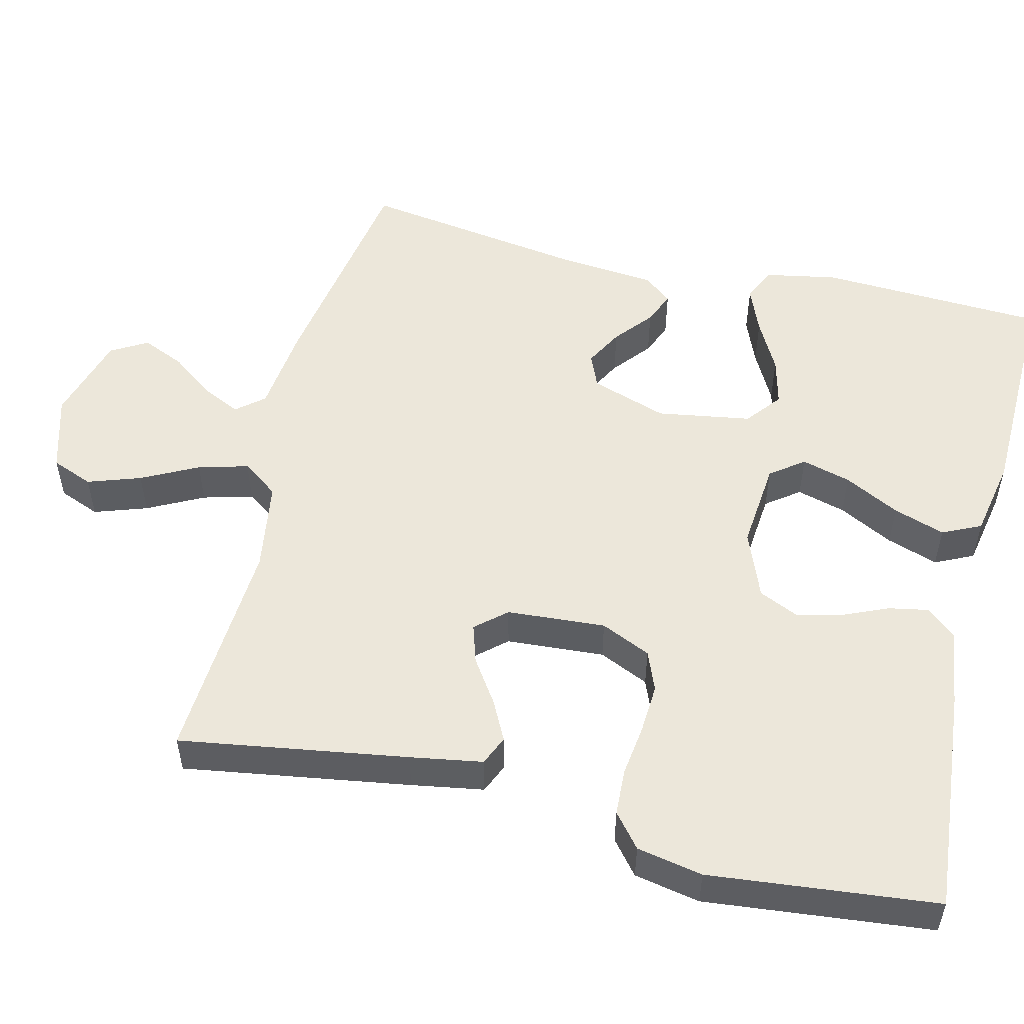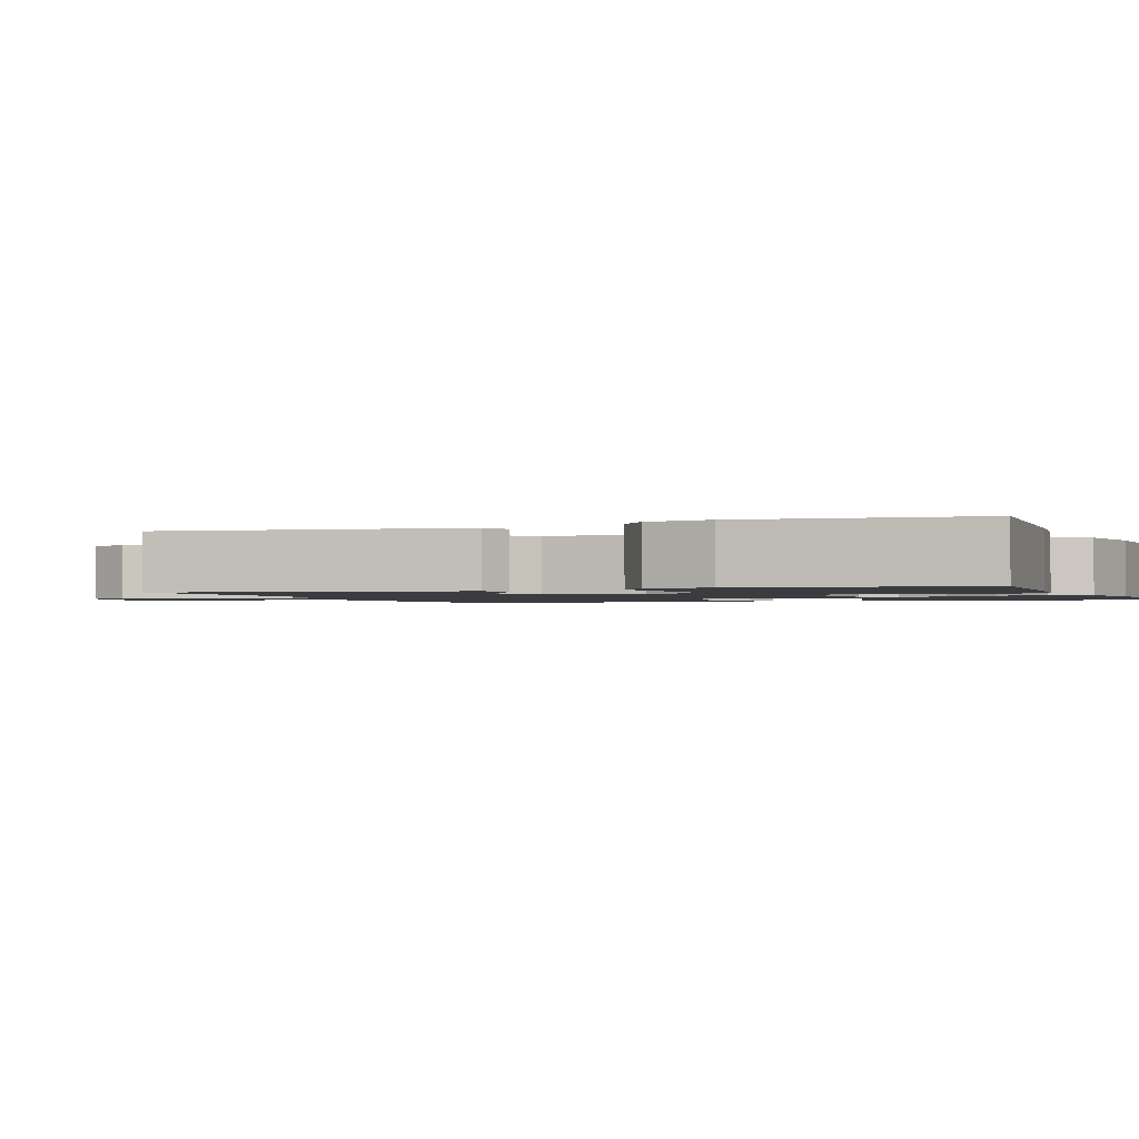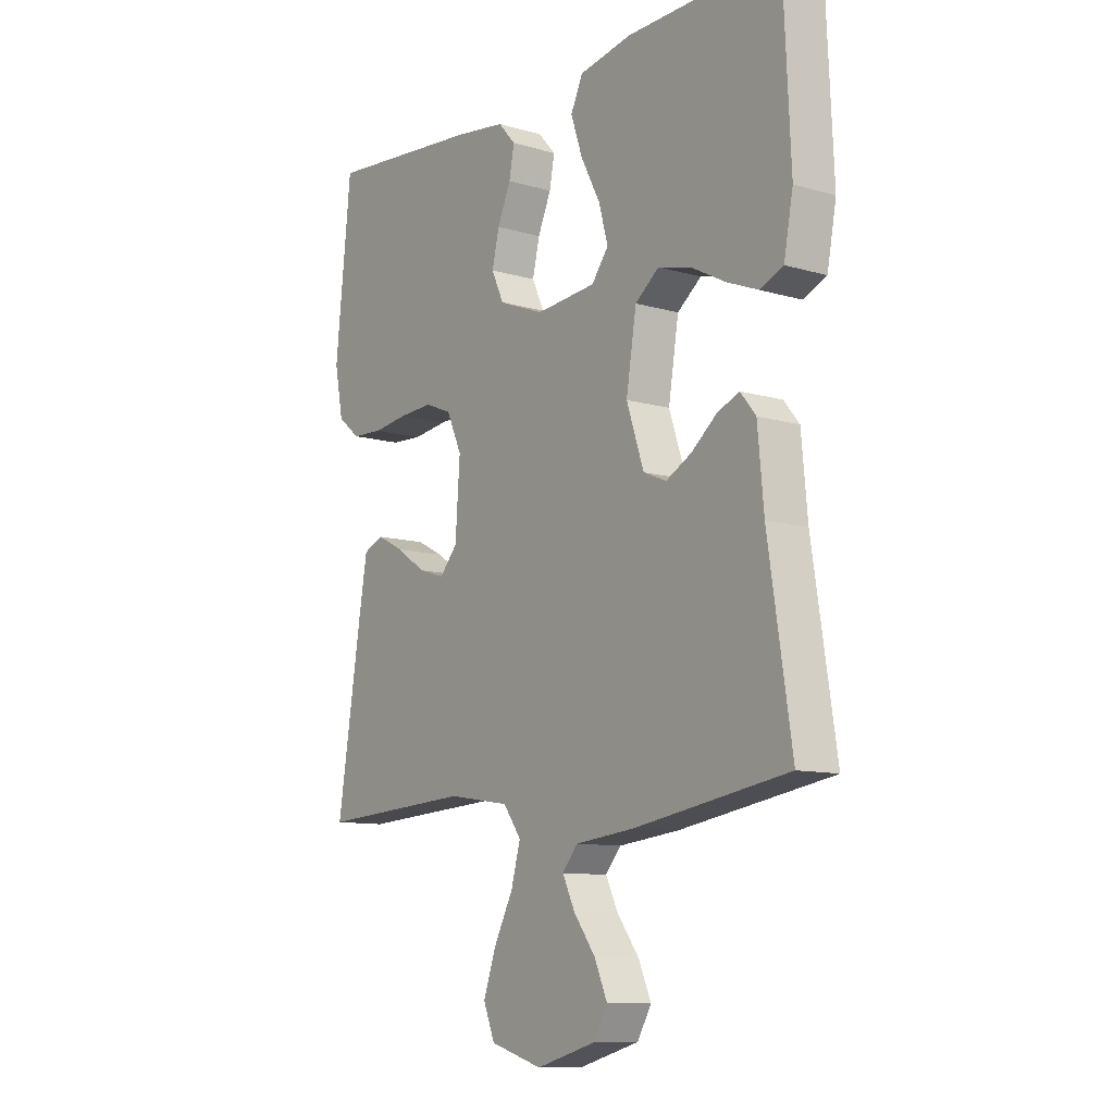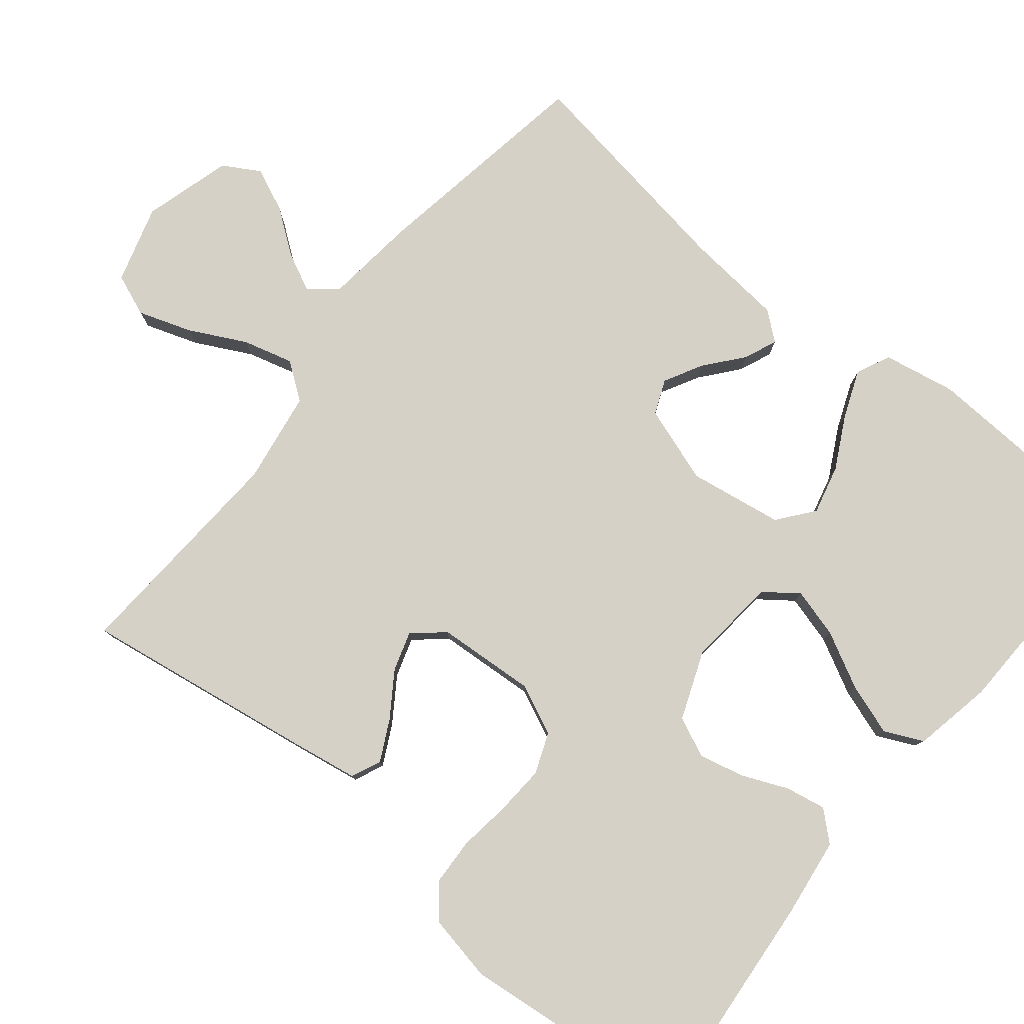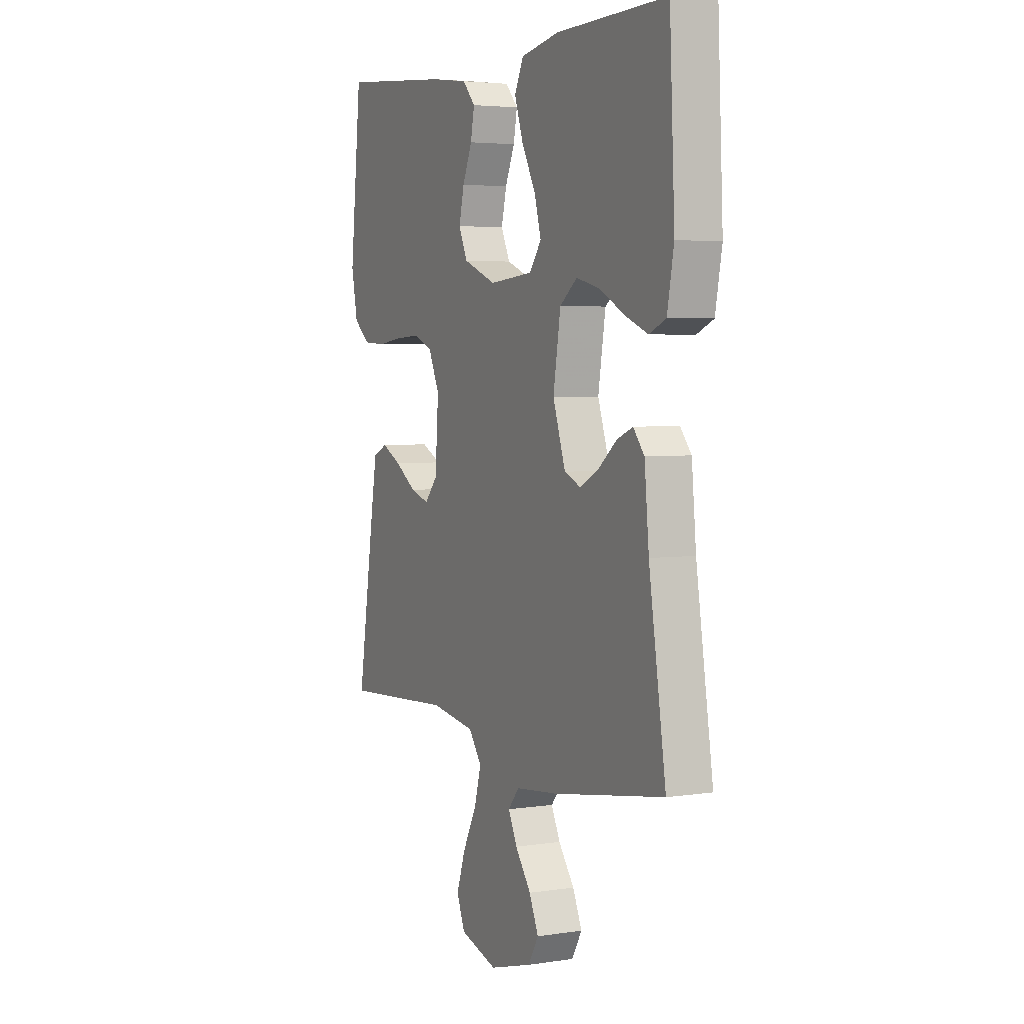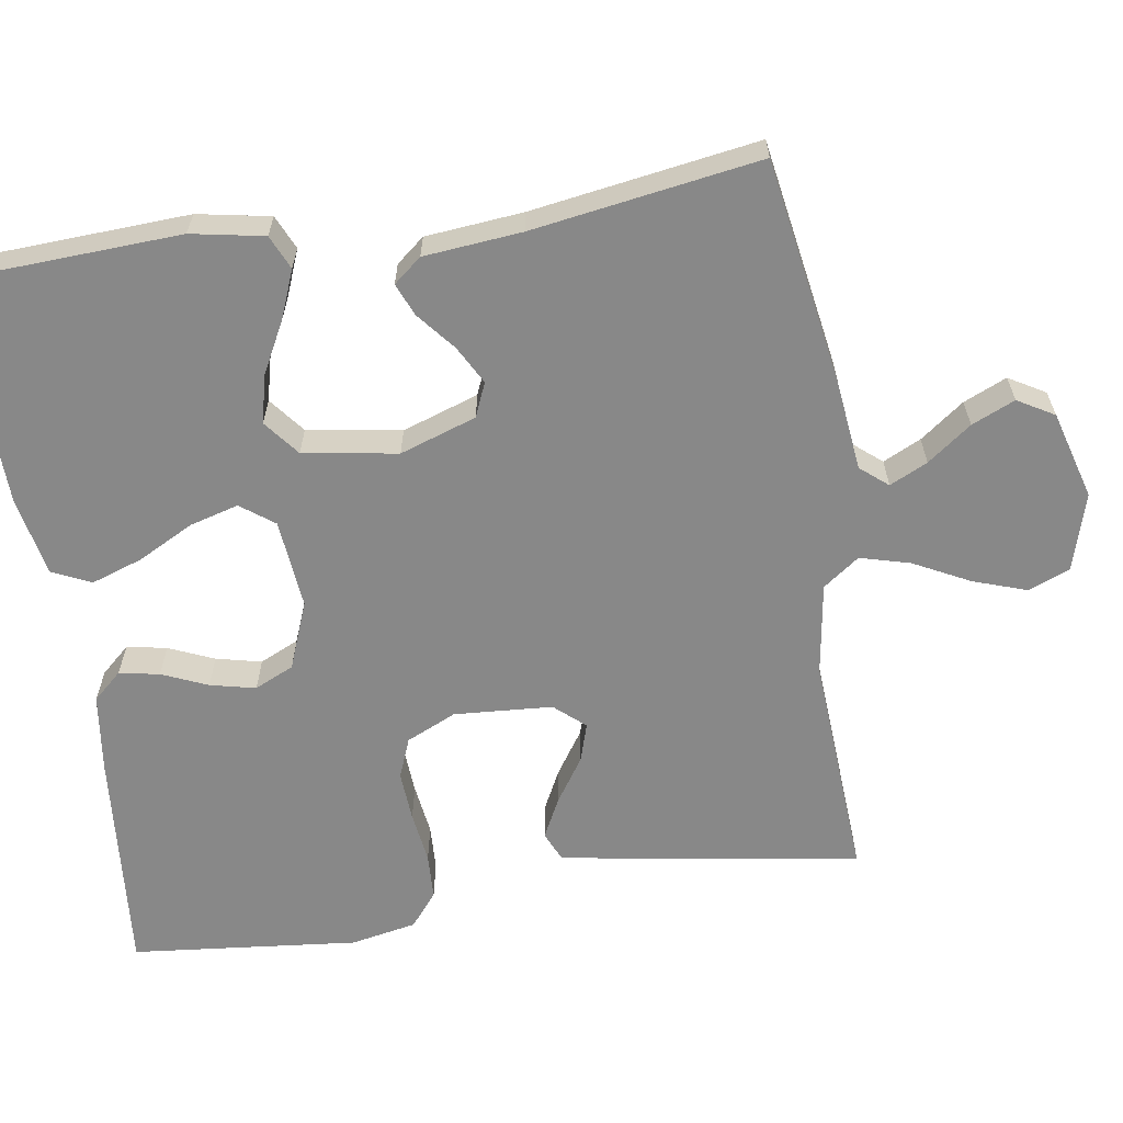
<metadata>
{"format":"obj","ext":"obj","renderer":"f3d","projection":"perspective","resolution":1024,"background":"white","views":[{"elev":52.6,"azim":-76.3,"up":"+Y"},{"elev":-1.5,"azim":-68.1,"up":"+Y"},{"elev":-10.4,"azim":53.6,"up":"+Z"},{"elev":79.5,"azim":-50.8,"up":"+Y"},{"elev":4.1,"azim":63.6,"up":"+Z"},{"elev":-62.7,"azim":98.9,"up":"+Y"}]}
</metadata>
<code>
v -0.5 0.07 -0.5
v -0.453 0.07 -0.2
v -0.437 0.07 -0.105
v -0.398 0.07 -0.088
v -0.345 0.07 -0.115
v -0.287 0.07 -0.154
v -0.236 0.07 -0.17
v -0.201 0.07 -0.13
v -0.192 0.07 0
v -0.222 0.07 0.066
v -0.275 0.07 0.087
v -0.341 0.07 0.083
v -0.409 0.07 0.074
v -0.47 0.07 0.077
v -0.514 0.07 0.113
v -0.531 0.07 0.2
v -0.5 0.07 0.5
v -0.2 0.07 0.473
v -0.097 0.07 0.459
v -0.063 0.07 0.421
v -0.073 0.07 0.368
v -0.099 0.07 0.308
v -0.113 0.07 0.248
v -0.089 0.07 0.196
v 0 0.07 0.161
v 0.118 0.07 0.172
v 0.151 0.07 0.216
v 0.133 0.07 0.281
v 0.095 0.07 0.354
v 0.072 0.07 0.422
v 0.096 0.07 0.473
v 0.2 0.07 0.493
v 0.5 0.07 0.5
v 0.514 0.07 0.2
v 0.496 0.07 0.104
v 0.451 0.07 0.084
v 0.389 0.07 0.109
v 0.321 0.07 0.145
v 0.257 0.07 0.161
v 0.21 0.07 0.124
v 0.19 0.07 0
v 0.224 0.07 -0.101
v 0.269 0.07 -0.12
v 0.319 0.07 -0.093
v 0.369 0.07 -0.052
v 0.412 0.07 -0.034
v 0.442 0.07 -0.071
v 0.454 0.07 -0.2
v 0.5 0.07 -0.5
v 0.2 0.07 -0.549
v 0.082 0.07 -0.562
v 0.052 0.07 -0.598
v 0.076 0.07 -0.648
v 0.119 0.07 -0.706
v 0.144 0.07 -0.763
v 0.116 0.07 -0.811
v 0 0.07 -0.844
v -0.102 0.07 -0.814
v -0.124 0.07 -0.759
v -0.1 0.07 -0.689
v -0.062 0.07 -0.615
v -0.044 0.07 -0.549
v -0.079 0.07 -0.501
v -0.2 0.07 -0.482
v -0.5 0 -0.5
v -0.453 0 -0.2
v -0.437 0 -0.105
v -0.398 0 -0.088
v -0.345 0 -0.115
v -0.287 0 -0.154
v -0.236 0 -0.17
v -0.201 0 -0.13
v -0.192 0 0
v -0.222 0 0.066
v -0.275 0 0.087
v -0.341 0 0.083
v -0.409 0 0.074
v -0.47 0 0.077
v -0.514 0 0.113
v -0.531 0 0.2
v -0.5 0 0.5
v -0.2 0 0.473
v -0.097 0 0.459
v -0.063 0 0.421
v -0.073 0 0.368
v -0.099 0 0.308
v -0.113 0 0.248
v -0.089 0 0.196
v 0 0 0.161
v 0.118 0 0.172
v 0.151 0 0.216
v 0.133 0 0.281
v 0.095 0 0.354
v 0.072 0 0.422
v 0.096 0 0.473
v 0.2 0 0.493
v 0.5 0 0.5
v 0.514 0 0.2
v 0.496 0 0.104
v 0.451 0 0.084
v 0.389 0 0.109
v 0.321 0 0.145
v 0.257 0 0.161
v 0.21 0 0.124
v 0.19 0 0
v 0.224 0 -0.101
v 0.269 0 -0.12
v 0.319 0 -0.093
v 0.369 0 -0.052
v 0.412 0 -0.034
v 0.442 0 -0.071
v 0.454 0 -0.2
v 0.5 0 -0.5
v 0.2 0 -0.549
v 0.082 0 -0.562
v 0.052 0 -0.598
v 0.076 0 -0.648
v 0.119 0 -0.706
v 0.144 0 -0.763
v 0.116 0 -0.811
v 0 0 -0.844
v -0.102 0 -0.814
v -0.124 0 -0.759
v -0.1 0 -0.689
v -0.062 0 -0.615
v -0.044 0 -0.549
v -0.079 0 -0.501
v -0.2 0 -0.482
f 58 59 60 61
f 58 61 62
f 57 58 62
f 56 57 62
f 53 54 55 56
f 52 53 56 62
f 51 52 62 63
f 48 49 50 51
f 47 48 51 63
f 44 45 46 47
f 43 44 47 63
f 35 36 37 38
f 35 38 39
f 34 35 39
f 33 34 39
f 32 33 39 40
f 28 29 30 31
f 27 28 31 32
f 19 20 21 22
f 19 22 23
f 18 19 23
f 17 18 23
f 16 17 23 24
f 12 13 14 15
f 11 12 15 16
f 10 11 16 24
f 3 4 5 6
f 1 2 3 6
f 64 1 6 7
f 42 43 63 64
f 41 42 64 7
f 27 32 40 41
f 26 27 41
f 25 26 41
f 9 10 24 25
f 8 9 25 41
f 7 8 41
f 125 124 123 122
f 126 125 122
f 126 122 121
f 126 121 120
f 120 119 118 117
f 126 120 117 116
f 127 126 116 115
f 115 114 113 112
f 127 115 112 111
f 111 110 109 108
f 127 111 108 107
f 102 101 100 99
f 103 102 99
f 103 99 98
f 103 98 97
f 104 103 97 96
f 95 94 93 92
f 96 95 92 91
f 86 85 84 83
f 87 86 83
f 87 83 82
f 87 82 81
f 88 87 81 80
f 79 78 77 76
f 80 79 76 75
f 88 80 75 74
f 70 69 68 67
f 70 67 66 65
f 71 70 65 128
f 128 127 107 106
f 71 128 106 105
f 105 104 96 91
f 105 91 90
f 105 90 89
f 89 88 74 73
f 105 89 73 72
f 105 72 71
f 1 65 66 2
f 2 66 67 3
f 3 67 68 4
f 4 68 69 5
f 5 69 70 6
f 6 70 71 7
f 7 71 72 8
f 8 72 73 9
f 9 73 74 10
f 10 74 75 11
f 11 75 76 12
f 12 76 77 13
f 13 77 78 14
f 14 78 79 15
f 15 79 80 16
f 16 80 81 17
f 17 81 82 18
f 18 82 83 19
f 19 83 84 20
f 20 84 85 21
f 21 85 86 22
f 22 86 87 23
f 23 87 88 24
f 24 88 89 25
f 25 89 90 26
f 26 90 91 27
f 27 91 92 28
f 28 92 93 29
f 29 93 94 30
f 30 94 95 31
f 31 95 96 32
f 32 96 97 33
f 33 97 98 34
f 34 98 99 35
f 35 99 100 36
f 36 100 101 37
f 37 101 102 38
f 38 102 103 39
f 39 103 104 40
f 40 104 105 41
f 41 105 106 42
f 42 106 107 43
f 43 107 108 44
f 44 108 109 45
f 45 109 110 46
f 46 110 111 47
f 47 111 112 48
f 48 112 113 49
f 49 113 114 50
f 50 114 115 51
f 51 115 116 52
f 52 116 117 53
f 53 117 118 54
f 54 118 119 55
f 55 119 120 56
f 56 120 121 57
f 57 121 122 58
f 58 122 123 59
f 59 123 124 60
f 60 124 125 61
f 61 125 126 62
f 62 126 127 63
f 63 127 128 64
f 64 128 65 1

</code>
